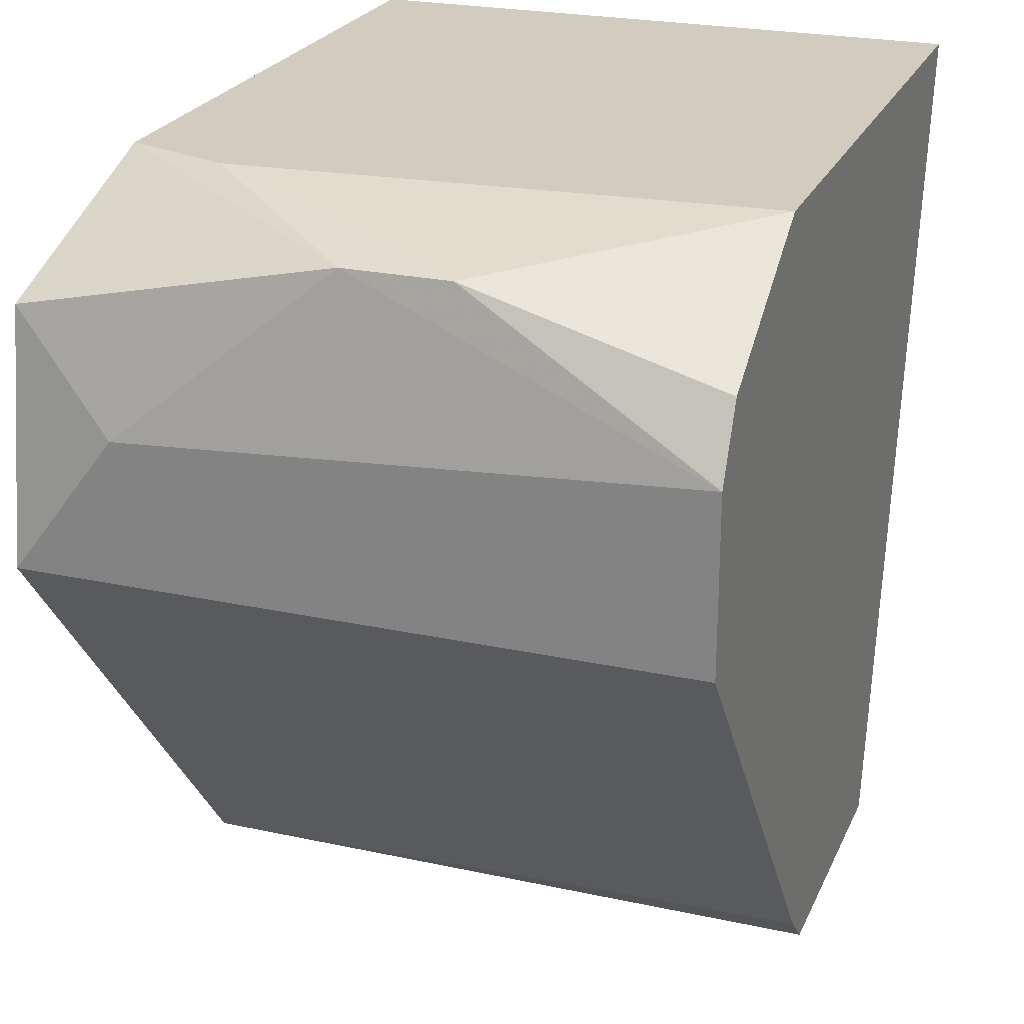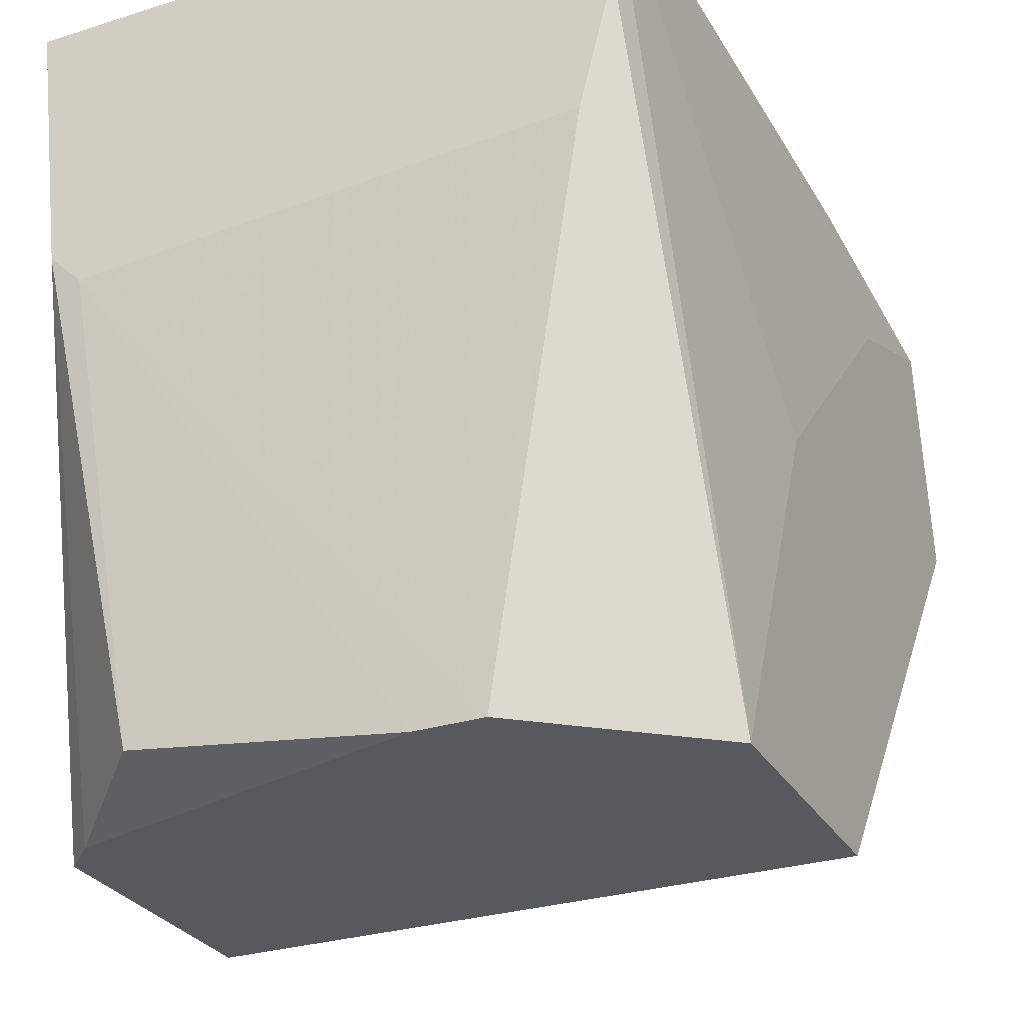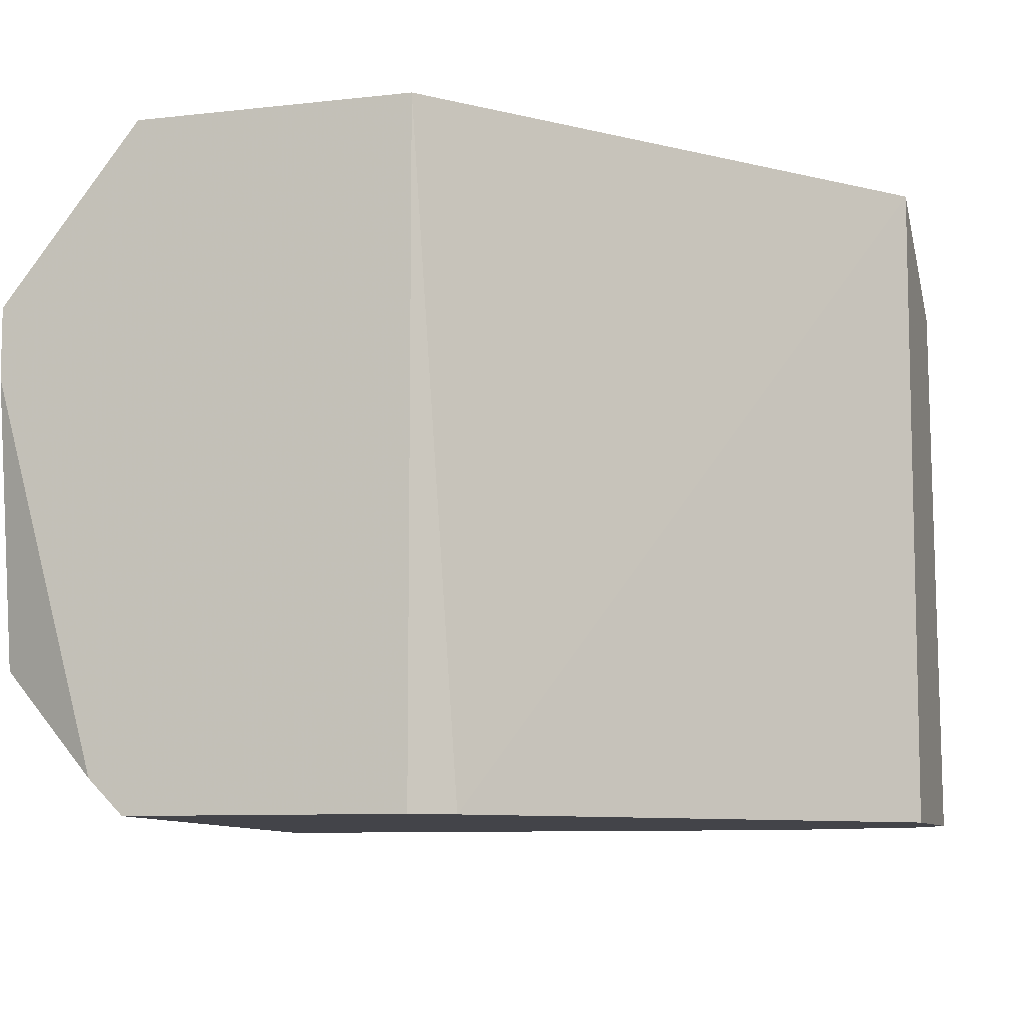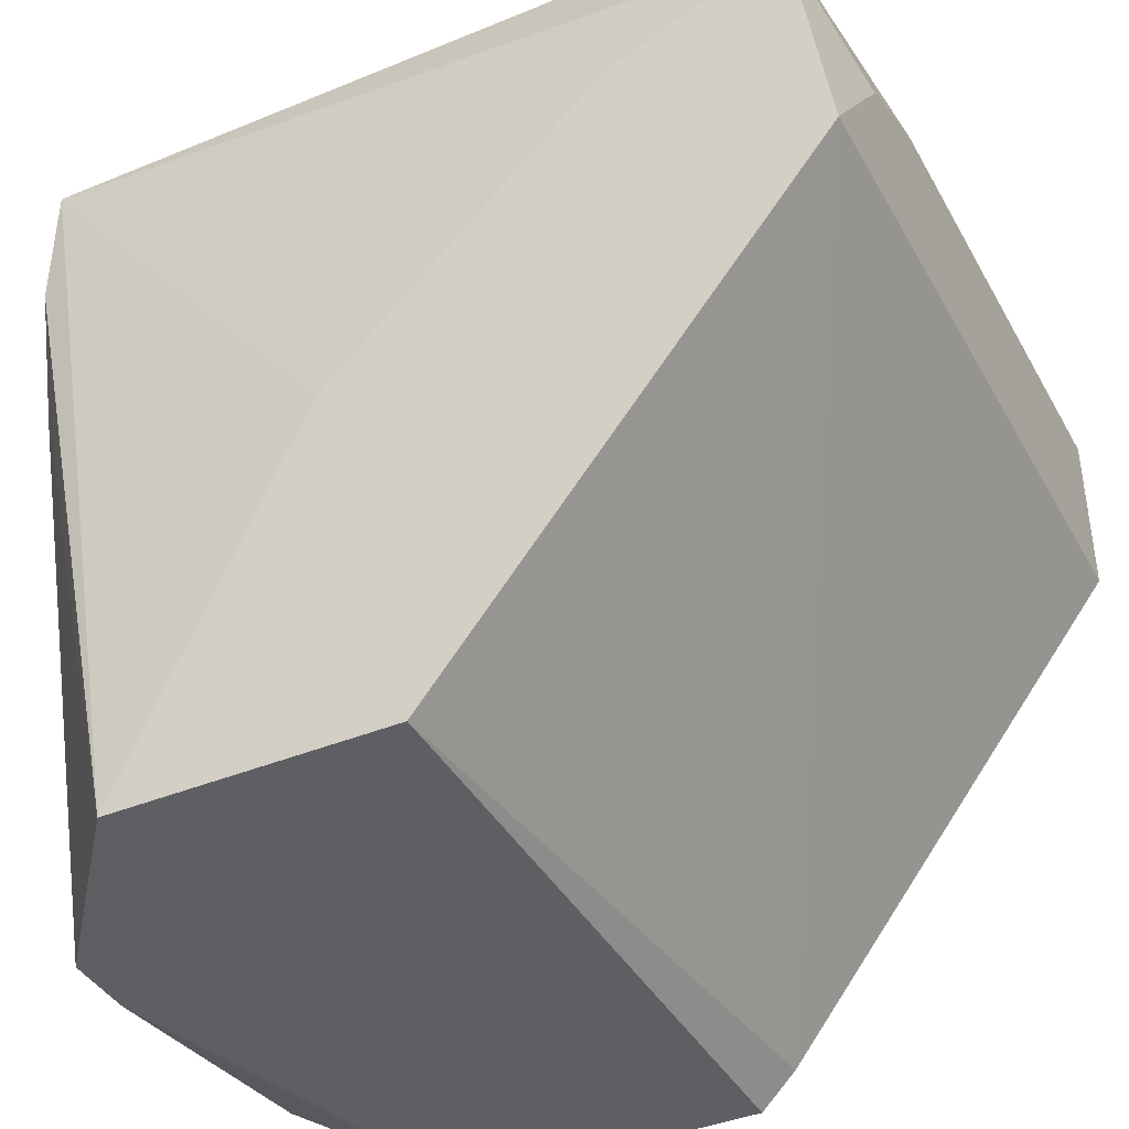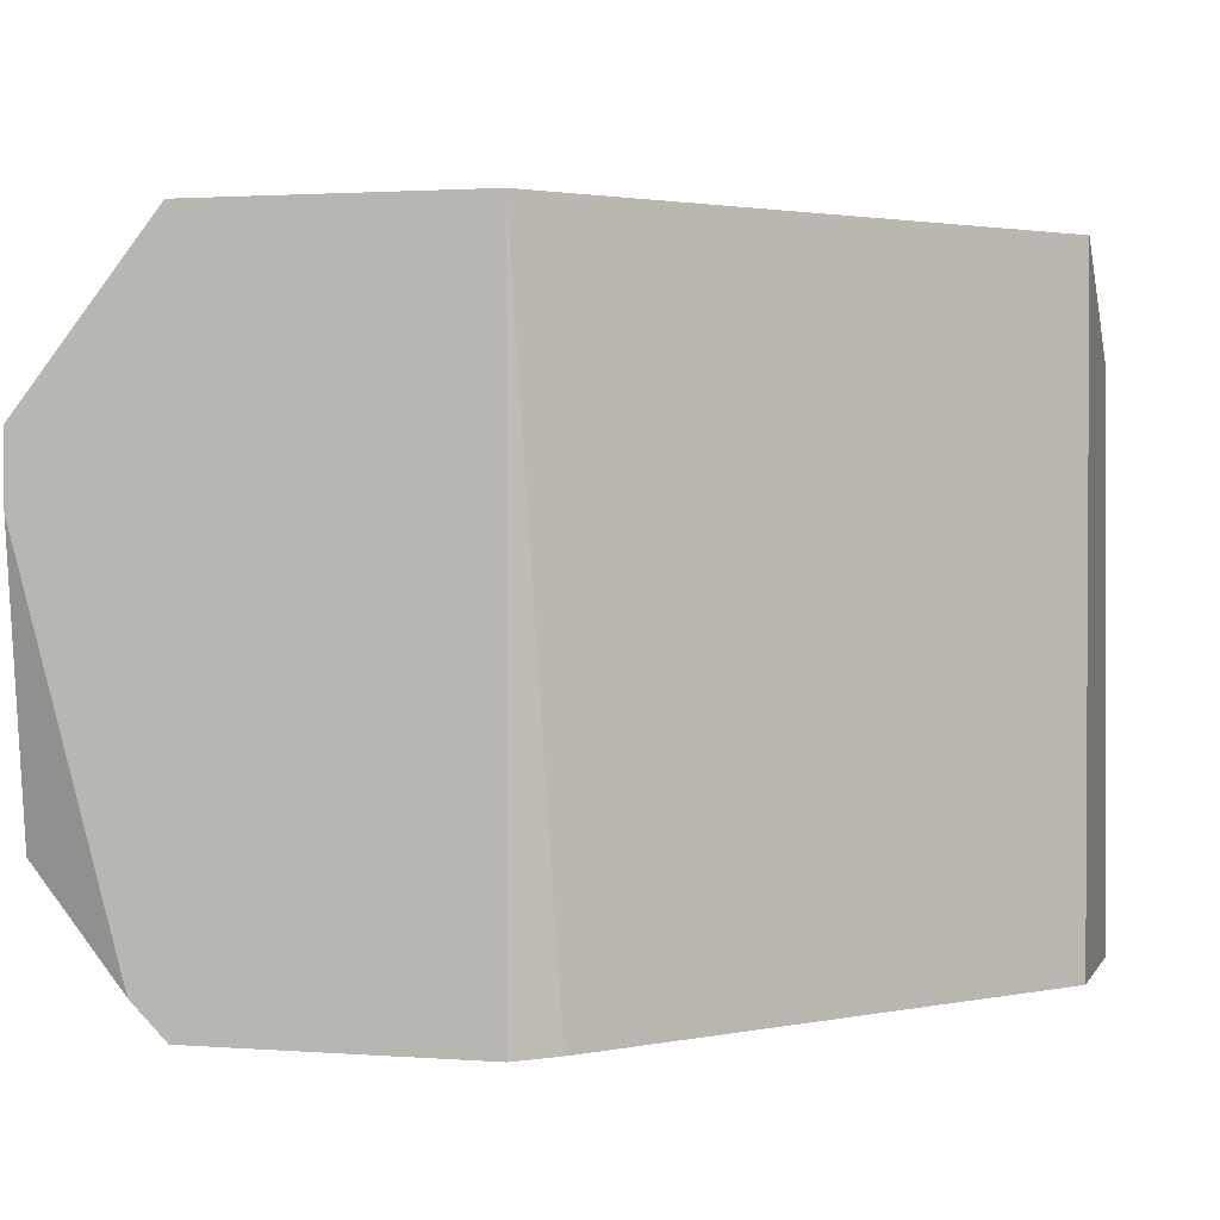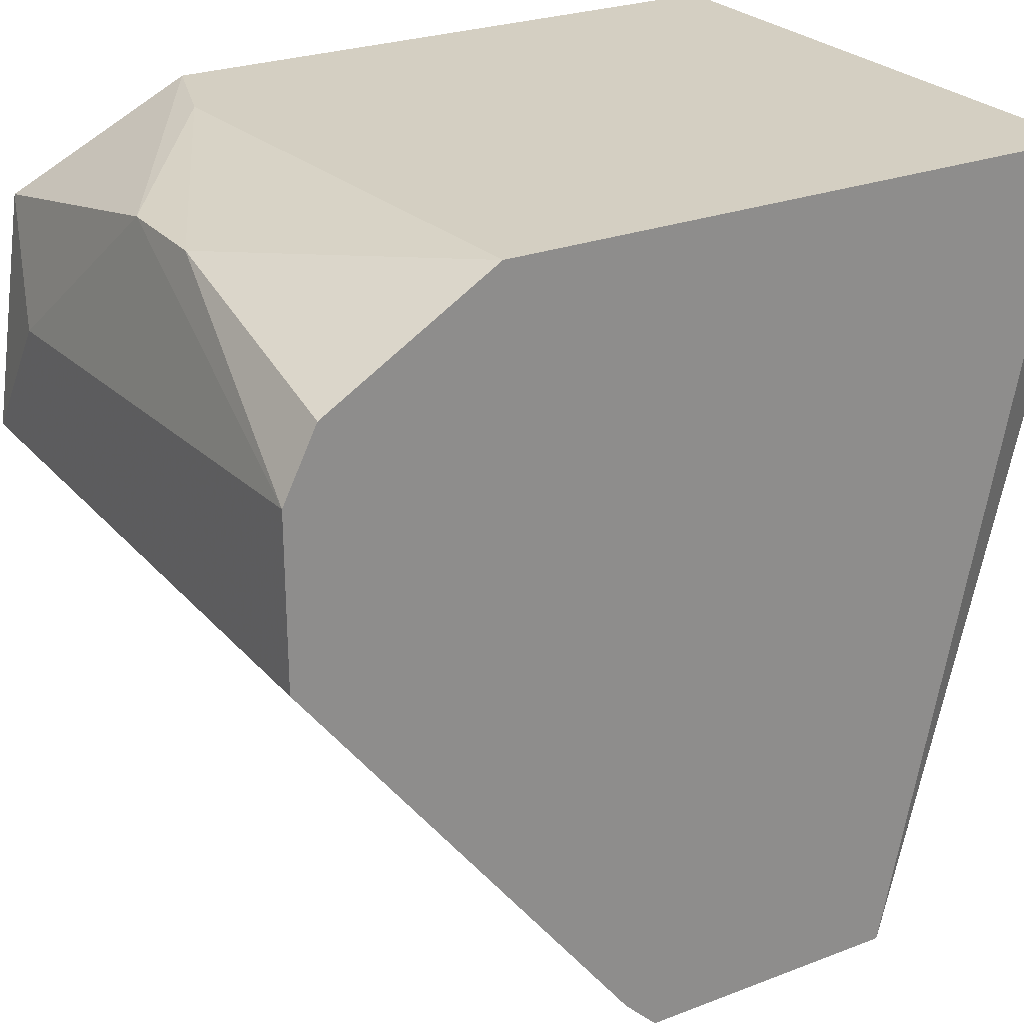
<metadata>
{"format":"obj","ext":"obj","renderer":"f3d","projection":"perspective","resolution":1024,"background":"white","views":[{"elev":24.1,"azim":-70.2,"up":"+Z"},{"elev":-29.0,"azim":115.0,"up":"+Z"},{"elev":-8.5,"azim":-162.5,"up":"+Y"},{"elev":-40.3,"azim":-153.2,"up":"+Z"},{"elev":1.8,"azim":-164.5,"up":"+Y"},{"elev":25.8,"azim":-31.2,"up":"+Z"}]}
</metadata>
<code>
v -0.0115 0.006185 -0.009474
v -0.01575 -0.009733 -0.01266
v -0.01575 -0.002303 -0.01054
v -0.01575 0.01043 -0.01266
v -0.01575 0.000877 -0.01054
v -0.001955 0.01043 -0.02327
v 0.008659 -0.009733 -0.009474
v 0.008659 0.009371 -0.009474
v 0.008659 0.009371 -0.01372
v 0.008659 -0.007609 -0.01903
v 0.008659 -0.008671 -0.01797
v 0.008659 0.008307 -0.01797
v -0.01681 -0.009733 -0.02009
v -0.01681 -0.009733 -0.01478
v -0.01681 0.007245 -0.01584
v -0.01681 0.01043 -0.02009
v -0.006199 -0.009733 -0.03388
v -0.005134 -0.009733 -0.03495
v -0.005134 0.01043 -0.03495
v 0.007597 0.003001 -0.03495
v 0.007597 -0.005487 -0.03388
v 0.007597 0.005125 -0.03495
v 0.004413 -0.008671 -0.03495
v -0.01044 -0.009733 -0.009474
v -0.01044 0.01043 -0.01478
v -0.01044 0.009371 -0.009474
v 0.003351 -0.009733 -0.03495
v 0.003351 0.01043 -0.03495
f 6 4 25
f 18 7 14
f 18 19 20
f 18 20 23
f 1 7 8
f 7 9 8
f 7 1 24
f 14 7 24
f 20 19 28
f 19 16 28
f 8 9 28
f 28 16 4
f 18 14 13
f 14 16 13
f 23 20 21
f 24 1 3
f 9 7 11
f 23 21 11
f 7 18 27
f 18 23 27
f 11 7 27
f 23 11 27
f 20 28 22
f 1 8 26
f 8 4 26
f 19 18 17
f 16 19 17
f 18 13 17
f 13 16 17
f 8 28 6
f 28 4 6
f 16 14 15
f 4 16 15
f 28 9 12
f 9 11 12
f 22 28 12
f 14 24 2
f 24 3 2
f 3 14 2
f 3 1 5
f 14 3 5
f 1 26 5
f 26 4 5
f 15 14 5
f 4 15 5
f 21 20 10
f 11 21 10
f 20 22 10
f 12 11 10
f 22 12 10
f 4 8 25
f 8 6 25

</code>
